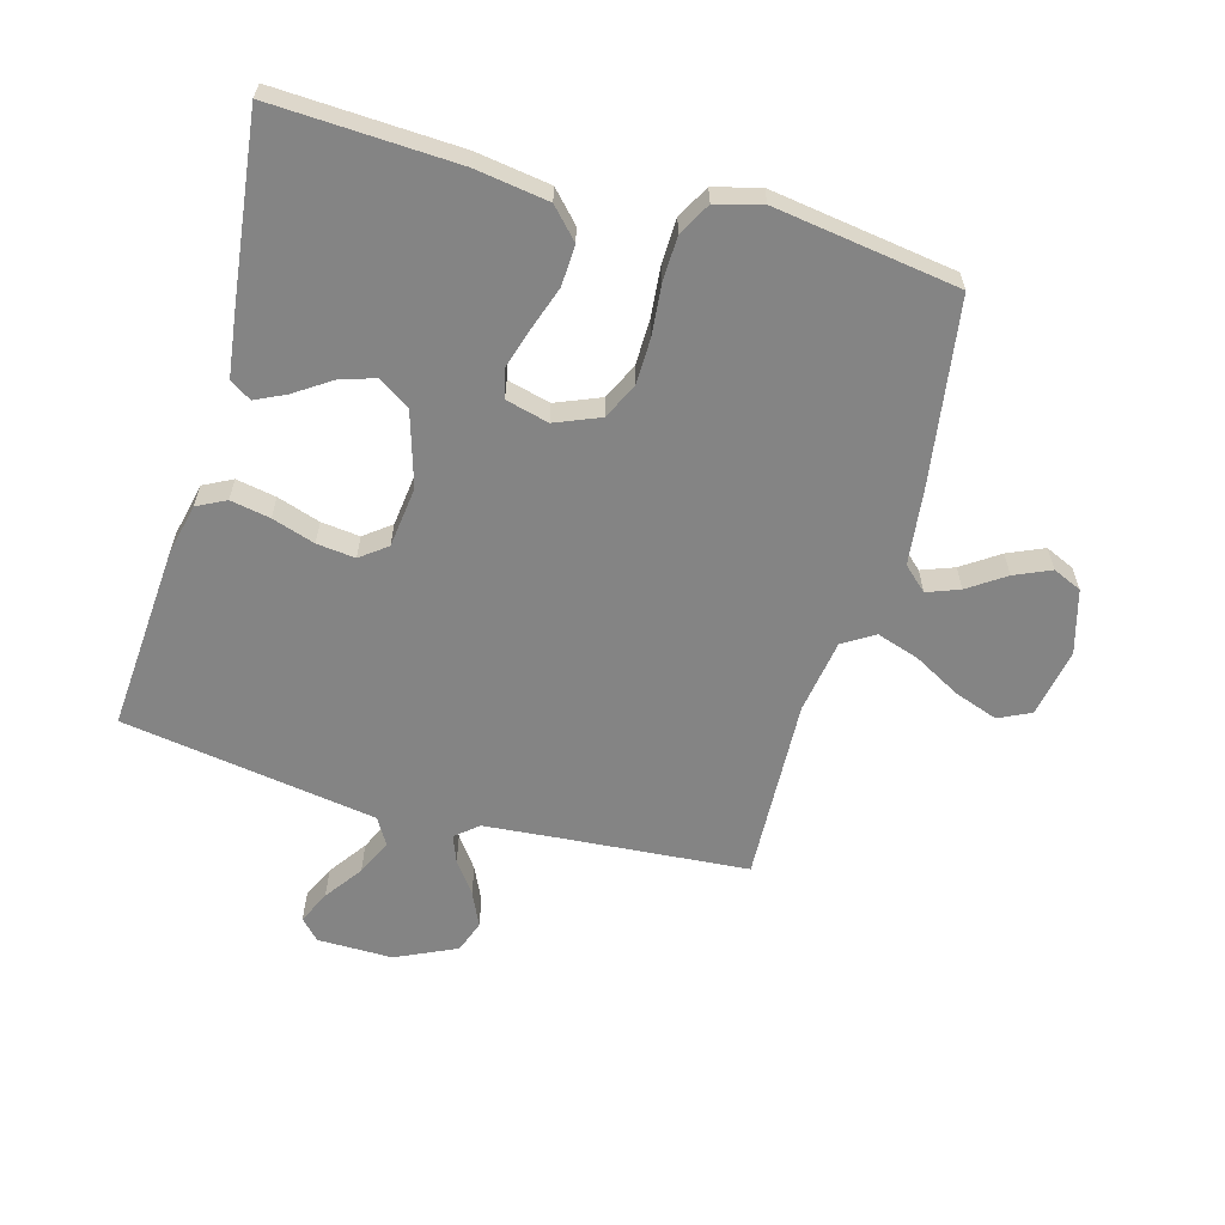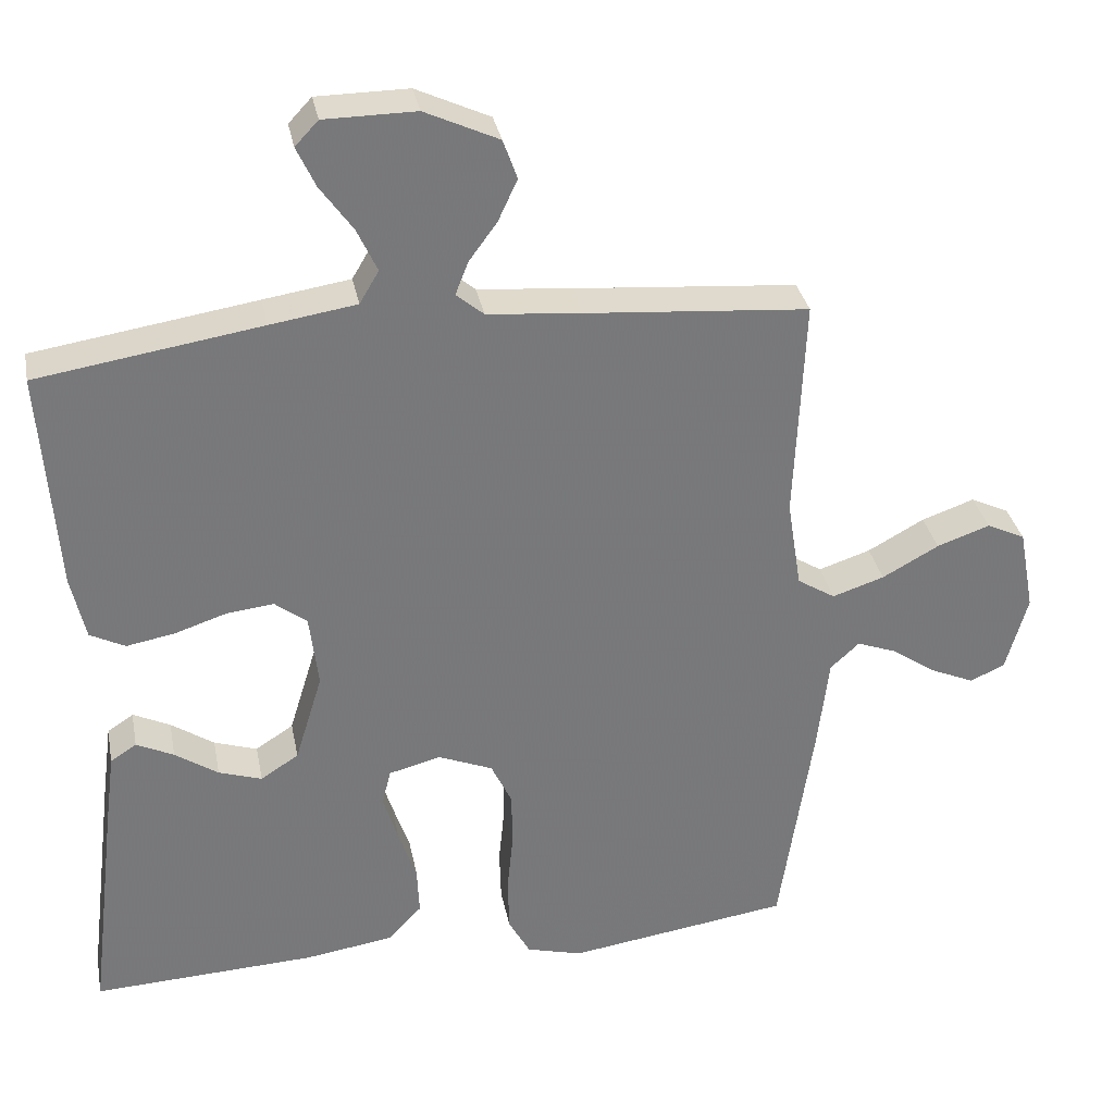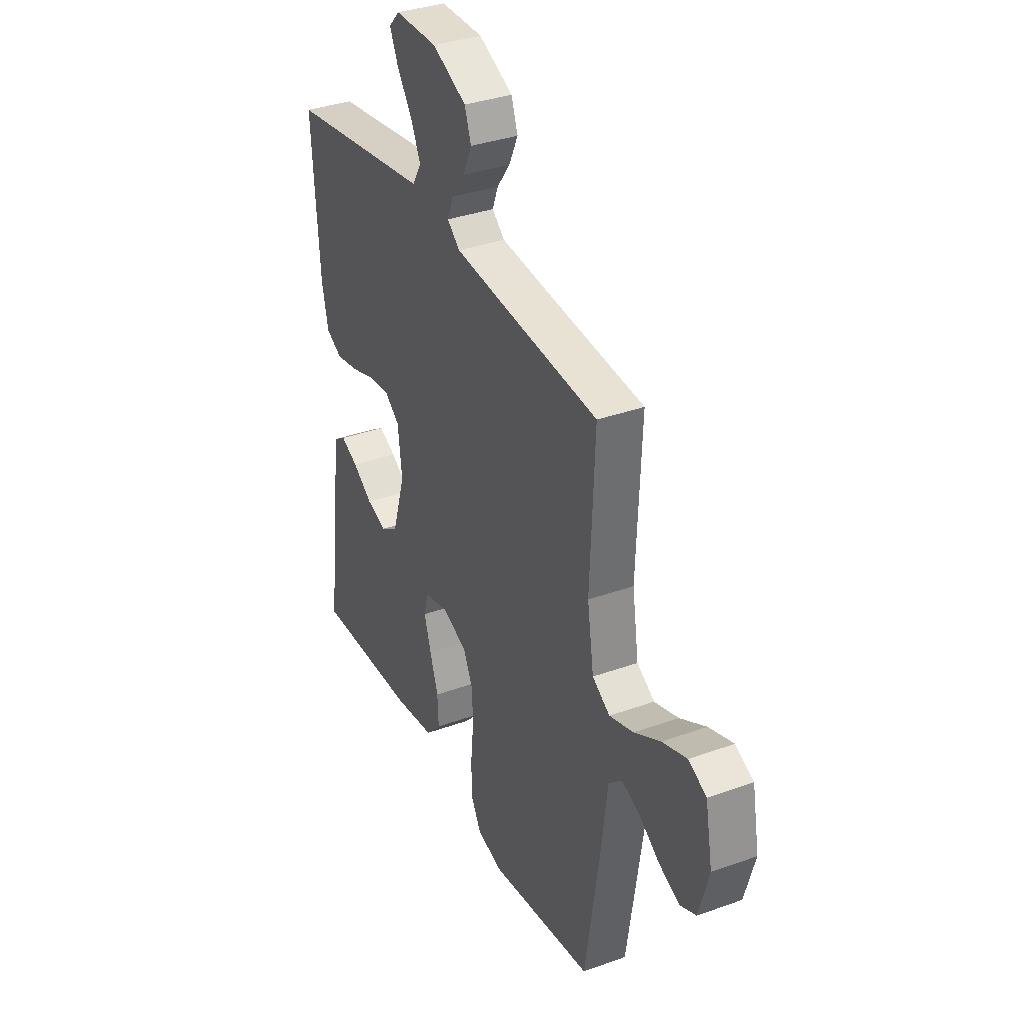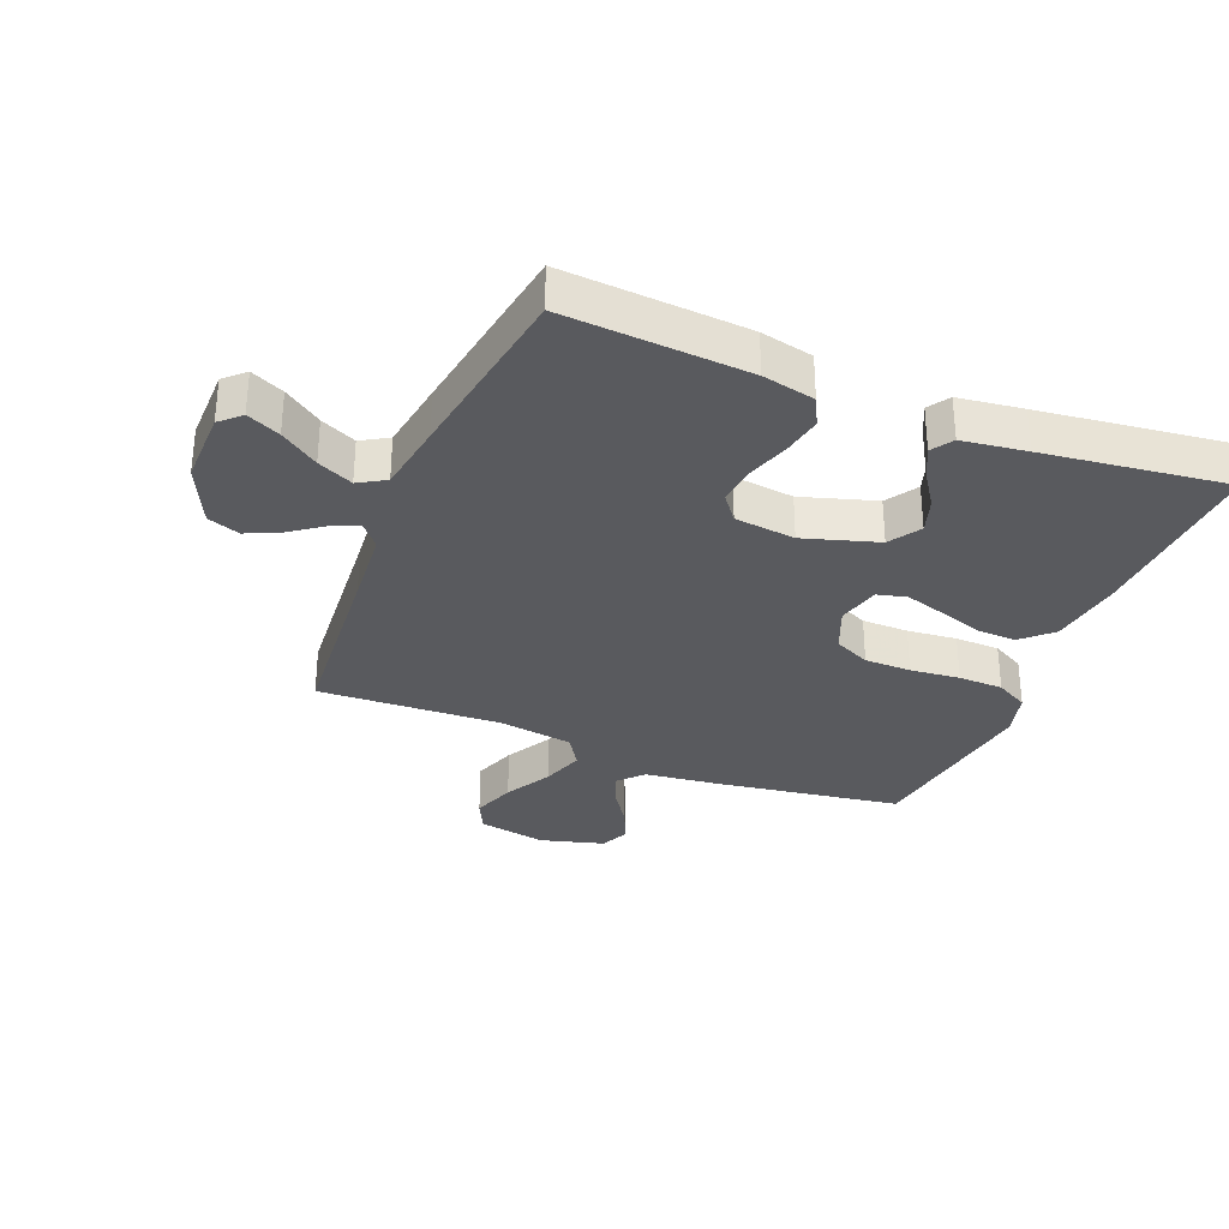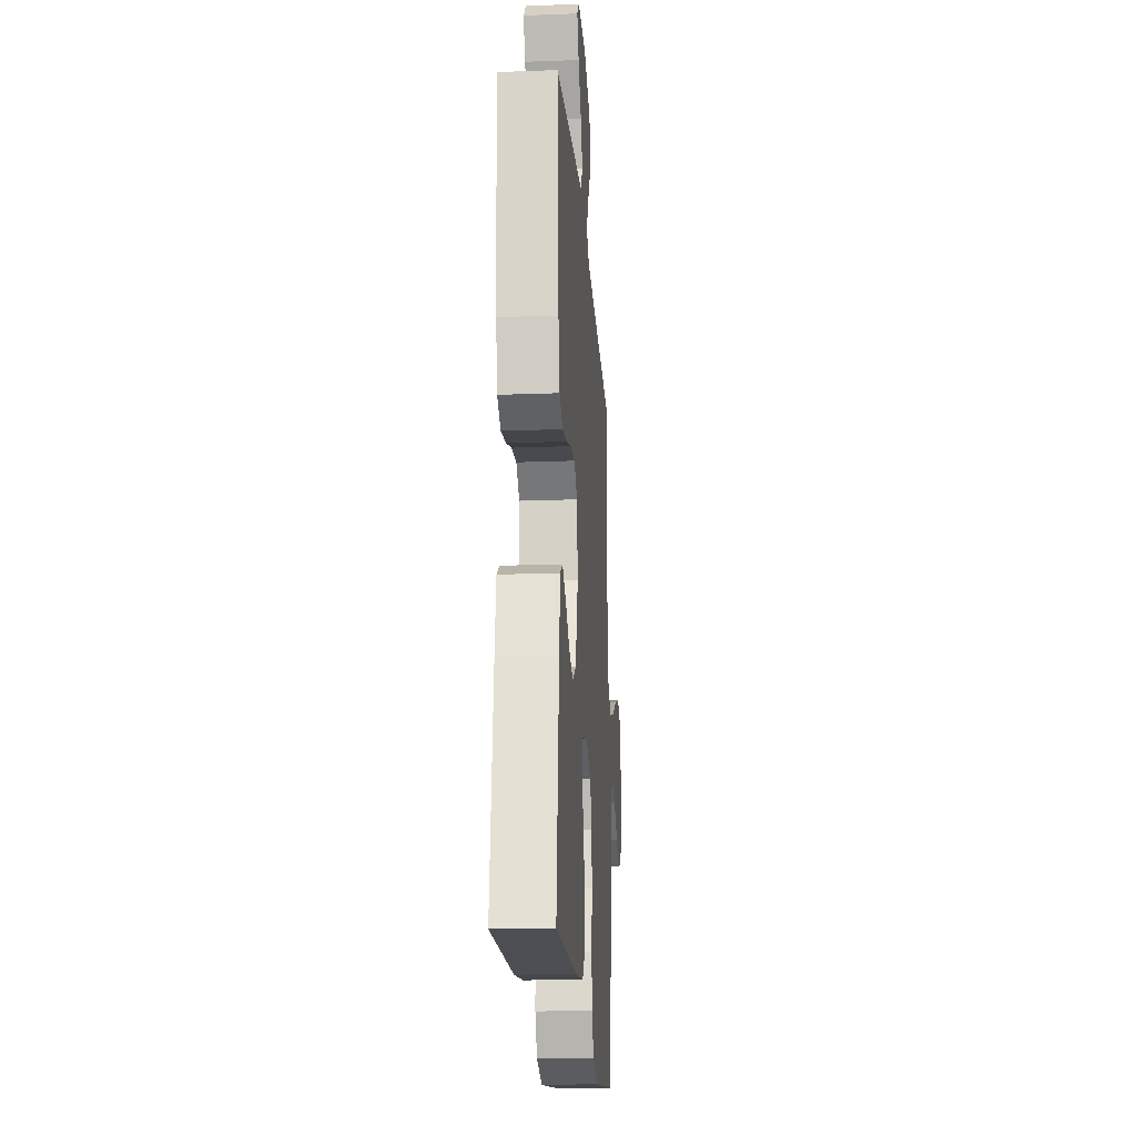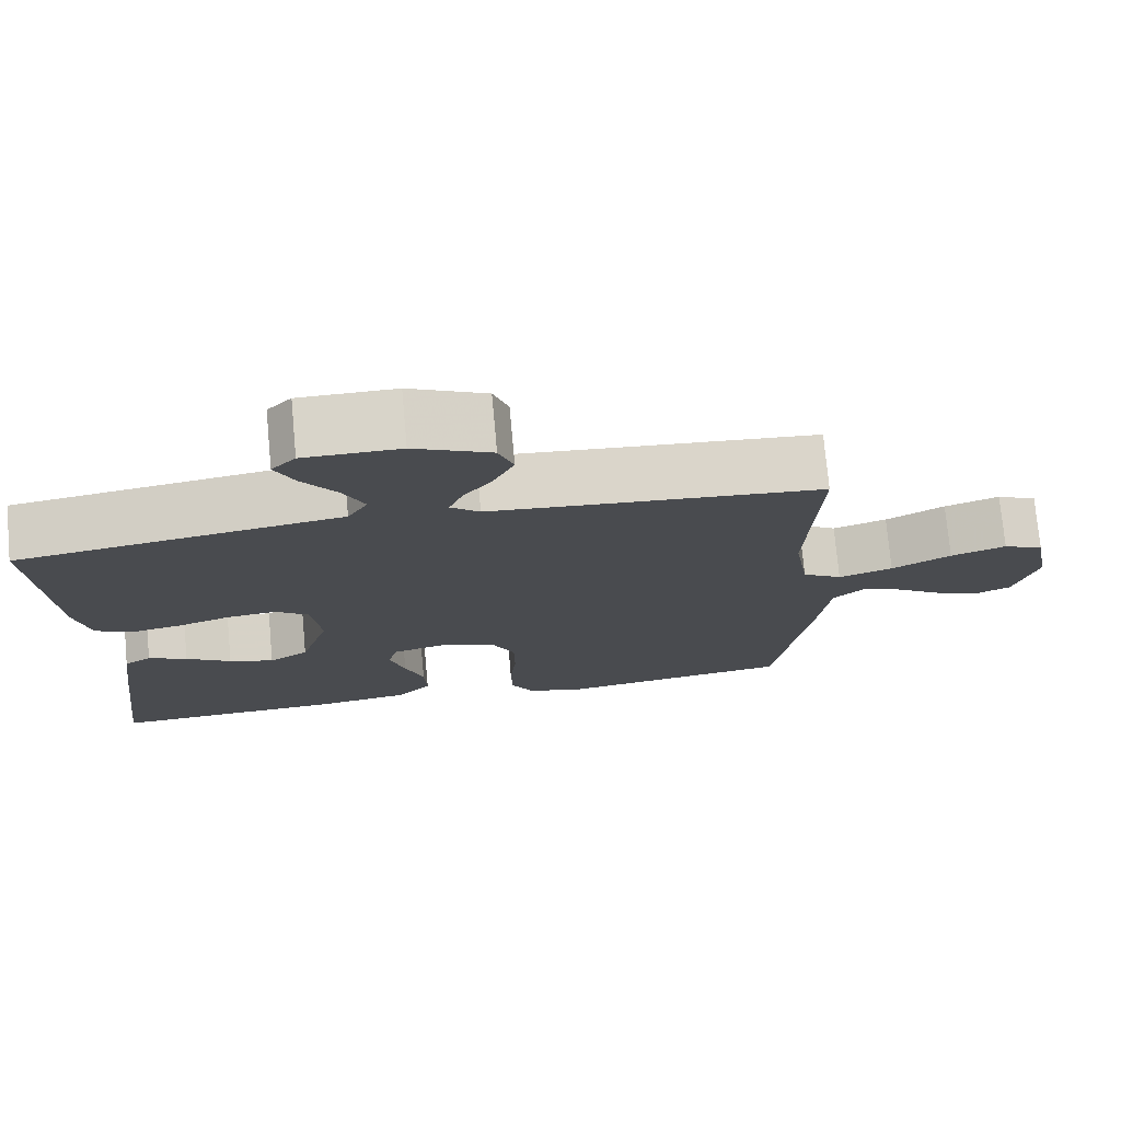
<metadata>
{"format":"obj","ext":"obj","renderer":"f3d","projection":"perspective","resolution":1024,"background":"white","views":[{"elev":-61.3,"azim":164.3,"up":"+Y"},{"elev":32.8,"azim":169.1,"up":"+Z"},{"elev":35.1,"azim":-115.6,"up":"+Z"},{"elev":-31.8,"azim":68.0,"up":"+Y"},{"elev":-19.9,"azim":94.0,"up":"+Z"},{"elev":75.3,"azim":174.8,"up":"+Z"}]}
</metadata>
<code>
v -0.5 0.07 -0.5
v -0.545 0.07 -0.2
v -0.56 0.07 -0.074
v -0.599 0.07 -0.038
v -0.652 0.07 -0.058
v -0.712 0.07 -0.099
v -0.771 0.07 -0.125
v -0.818 0.07 -0.104
v -0.847 0.07 0
v -0.826 0.07 0.112
v -0.774 0.07 0.137
v -0.703 0.07 0.112
v -0.627 0.07 0.07
v -0.557 0.07 0.047
v -0.506 0.07 0.079
v -0.487 0.07 0.2
v -0.5 0.07 0.5
v -0.2 0.07 0.524
v -0.074 0.07 0.535
v -0.037 0.07 0.566
v -0.054 0.07 0.61
v -0.092 0.07 0.662
v -0.118 0.07 0.718
v -0.099 0.07 0.771
v 0 0.07 0.817
v 0.123 0.07 0.816
v 0.154 0.07 0.783
v 0.129 0.07 0.729
v 0.085 0.07 0.667
v 0.058 0.07 0.609
v 0.084 0.07 0.565
v 0.2 0.07 0.547
v 0.5 0.07 0.5
v 0.479 0.07 0.2
v 0.46 0.07 0.114
v 0.413 0.07 0.09
v 0.348 0.07 0.102
v 0.278 0.07 0.125
v 0.215 0.07 0.132
v 0.172 0.07 0.099
v 0.16 0.07 0
v 0.197 0.07 -0.121
v 0.248 0.07 -0.154
v 0.306 0.07 -0.135
v 0.364 0.07 -0.096
v 0.414 0.07 -0.072
v 0.449 0.07 -0.095
v 0.463 0.07 -0.2
v 0.5 0.07 -0.5
v 0.2 0.07 -0.486
v 0.08 0.07 -0.468
v 0.035 0.07 -0.42
v 0.038 0.07 -0.354
v 0.062 0.07 -0.283
v 0.082 0.07 -0.218
v 0.07 0.07 -0.17
v 0 0.07 -0.152
v -0.073 0.07 -0.182
v -0.101 0.07 -0.241
v -0.102 0.07 -0.317
v -0.094 0.07 -0.398
v -0.096 0.07 -0.471
v -0.125 0.07 -0.524
v -0.2 0.07 -0.544
v -0.5 0 -0.5
v -0.545 0 -0.2
v -0.56 0 -0.074
v -0.599 0 -0.038
v -0.652 0 -0.058
v -0.712 0 -0.099
v -0.771 0 -0.125
v -0.818 0 -0.104
v -0.847 0 0
v -0.826 0 0.112
v -0.774 0 0.137
v -0.703 0 0.112
v -0.627 0 0.07
v -0.557 0 0.047
v -0.506 0 0.079
v -0.487 0 0.2
v -0.5 0 0.5
v -0.2 0 0.524
v -0.074 0 0.535
v -0.037 0 0.566
v -0.054 0 0.61
v -0.092 0 0.662
v -0.118 0 0.718
v -0.099 0 0.771
v 0 0 0.817
v 0.123 0 0.816
v 0.154 0 0.783
v 0.129 0 0.729
v 0.085 0 0.667
v 0.058 0 0.609
v 0.084 0 0.565
v 0.2 0 0.547
v 0.5 0 0.5
v 0.479 0 0.2
v 0.46 0 0.114
v 0.413 0 0.09
v 0.348 0 0.102
v 0.278 0 0.125
v 0.215 0 0.132
v 0.172 0 0.099
v 0.16 0 0
v 0.197 0 -0.121
v 0.248 0 -0.154
v 0.306 0 -0.135
v 0.364 0 -0.096
v 0.414 0 -0.072
v 0.449 0 -0.095
v 0.463 0 -0.2
v 0.5 0 -0.5
v 0.2 0 -0.486
v 0.08 0 -0.468
v 0.035 0 -0.42
v 0.038 0 -0.354
v 0.062 0 -0.283
v 0.082 0 -0.218
v 0.07 0 -0.17
v 0 0 -0.152
v -0.073 0 -0.182
v -0.101 0 -0.241
v -0.102 0 -0.317
v -0.094 0 -0.398
v -0.096 0 -0.471
v -0.125 0 -0.524
v -0.2 0 -0.544
f 1 2 3
f 64 1 3
f 63 64 3
f 62 63 3
f 61 62 3
f 60 61 3
f 59 60 3 4
f 58 59 4
f 57 58 4
f 52 53 54
f 51 52 54
f 50 51 54
f 49 50 54
f 48 49 54
f 47 48 54
f 46 47 54
f 44 45 46
f 44 46 54
f 43 44 54 55
f 36 37 38
f 35 36 38
f 34 35 38
f 33 34 38
f 32 33 38
f 31 32 38
f 30 31 38 39
f 27 28 29
f 26 27 29
f 25 26 29
f 24 25 29
f 23 24 29
f 22 23 29
f 21 22 29
f 20 21 29 30
f 30 39 40
f 20 30 40
f 19 20 40
f 16 17 18
f 19 40 41
f 18 19 41
f 16 18 41
f 15 16 41
f 11 12 13
f 10 11 13
f 9 10 13
f 8 9 13
f 7 8 13
f 6 7 13
f 5 6 13
f 4 5 13 14
f 42 43 55 56
f 42 56 57
f 41 42 57
f 15 41 57
f 14 15 57
f 4 14 57
f 67 66 65
f 67 65 128
f 67 128 127
f 67 127 126
f 67 126 125
f 67 125 124
f 68 67 124 123
f 68 123 122
f 68 122 121
f 118 117 116
f 118 116 115
f 118 115 114
f 118 114 113
f 118 113 112
f 118 112 111
f 118 111 110
f 110 109 108
f 118 110 108
f 119 118 108 107
f 102 101 100
f 102 100 99
f 102 99 98
f 102 98 97
f 102 97 96
f 102 96 95
f 103 102 95 94
f 93 92 91
f 93 91 90
f 93 90 89
f 93 89 88
f 93 88 87
f 93 87 86
f 93 86 85
f 94 93 85 84
f 104 103 94
f 104 94 84
f 104 84 83
f 82 81 80
f 105 104 83
f 105 83 82
f 105 82 80
f 105 80 79
f 77 76 75
f 77 75 74
f 77 74 73
f 77 73 72
f 77 72 71
f 77 71 70
f 77 70 69
f 78 77 69 68
f 120 119 107 106
f 121 120 106
f 121 106 105
f 121 105 79
f 121 79 78
f 121 78 68
f 1 65 66 2
f 2 66 67 3
f 3 67 68 4
f 4 68 69 5
f 5 69 70 6
f 6 70 71 7
f 7 71 72 8
f 8 72 73 9
f 9 73 74 10
f 10 74 75 11
f 11 75 76 12
f 12 76 77 13
f 13 77 78 14
f 14 78 79 15
f 15 79 80 16
f 16 80 81 17
f 17 81 82 18
f 18 82 83 19
f 19 83 84 20
f 20 84 85 21
f 21 85 86 22
f 22 86 87 23
f 23 87 88 24
f 24 88 89 25
f 25 89 90 26
f 26 90 91 27
f 27 91 92 28
f 28 92 93 29
f 29 93 94 30
f 30 94 95 31
f 31 95 96 32
f 32 96 97 33
f 33 97 98 34
f 34 98 99 35
f 35 99 100 36
f 36 100 101 37
f 37 101 102 38
f 38 102 103 39
f 39 103 104 40
f 40 104 105 41
f 41 105 106 42
f 42 106 107 43
f 43 107 108 44
f 44 108 109 45
f 45 109 110 46
f 46 110 111 47
f 47 111 112 48
f 48 112 113 49
f 49 113 114 50
f 50 114 115 51
f 51 115 116 52
f 52 116 117 53
f 53 117 118 54
f 54 118 119 55
f 55 119 120 56
f 56 120 121 57
f 57 121 122 58
f 58 122 123 59
f 59 123 124 60
f 60 124 125 61
f 61 125 126 62
f 62 126 127 63
f 63 127 128 64
f 64 128 65 1

</code>
